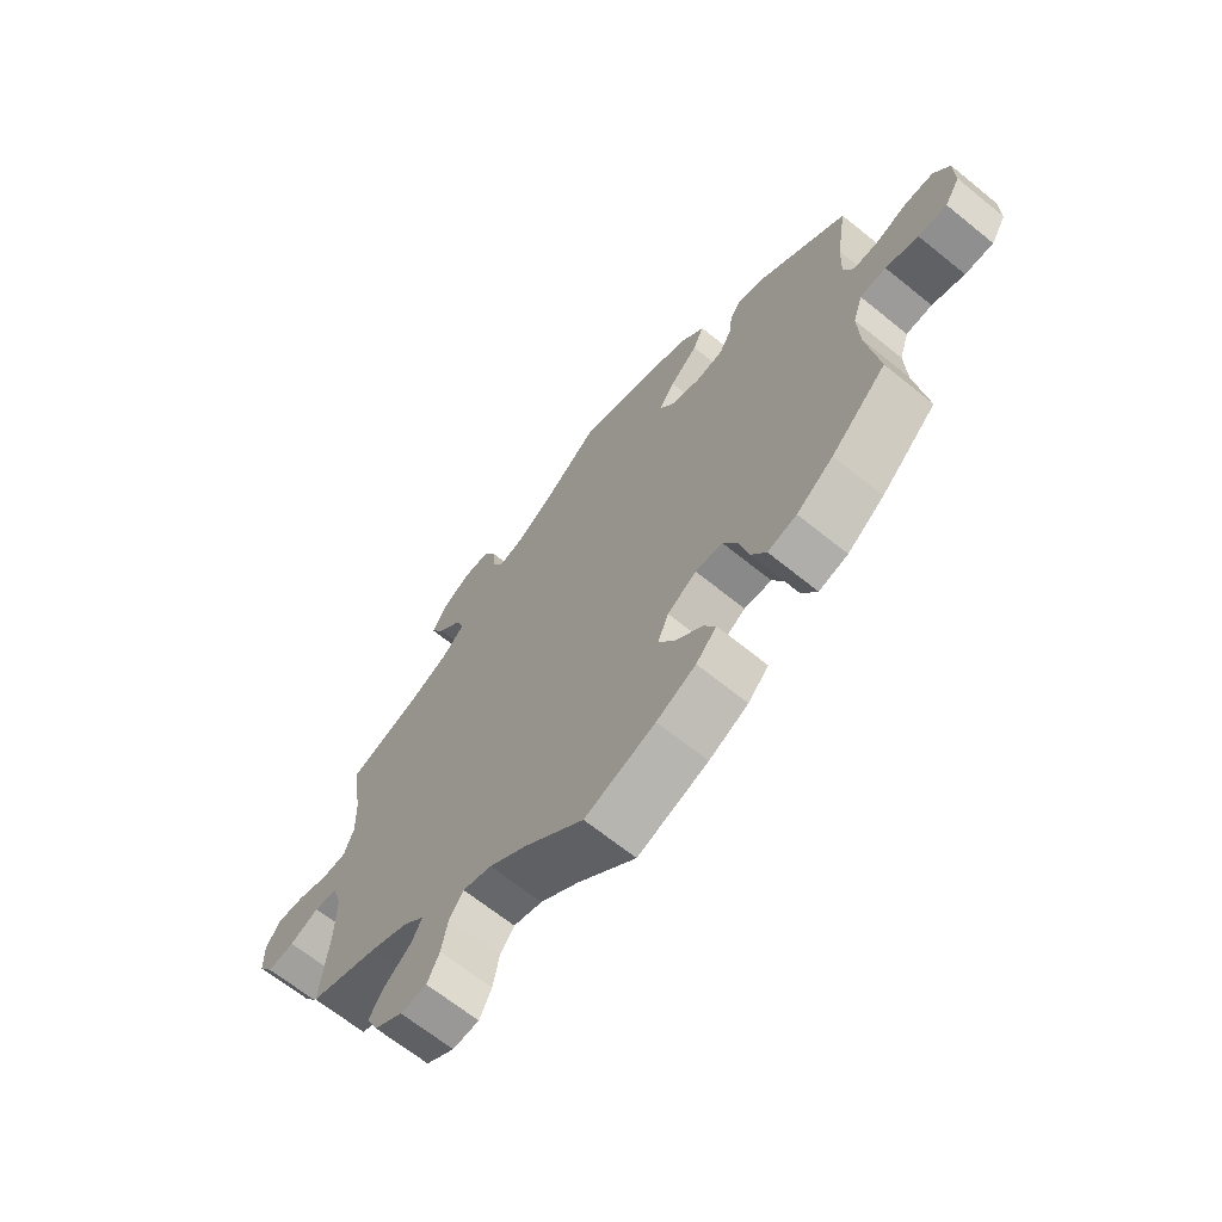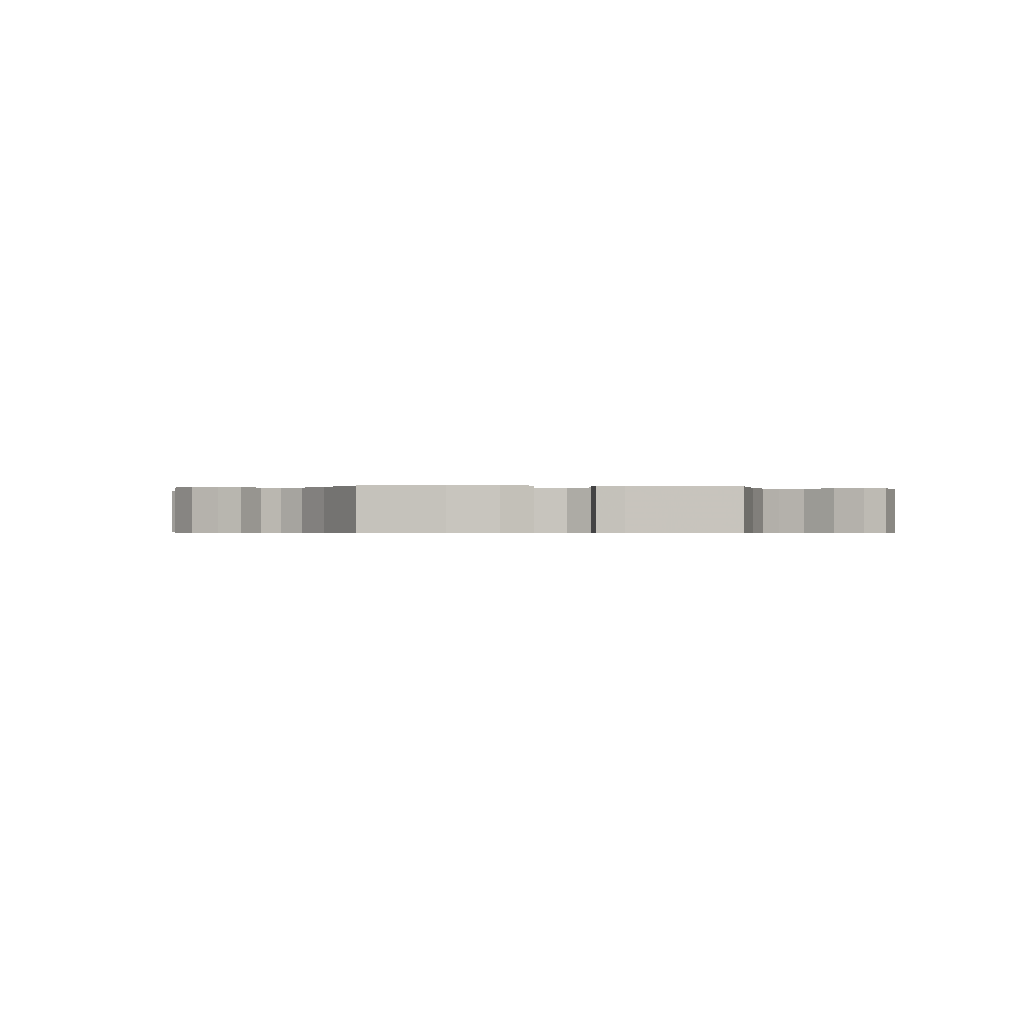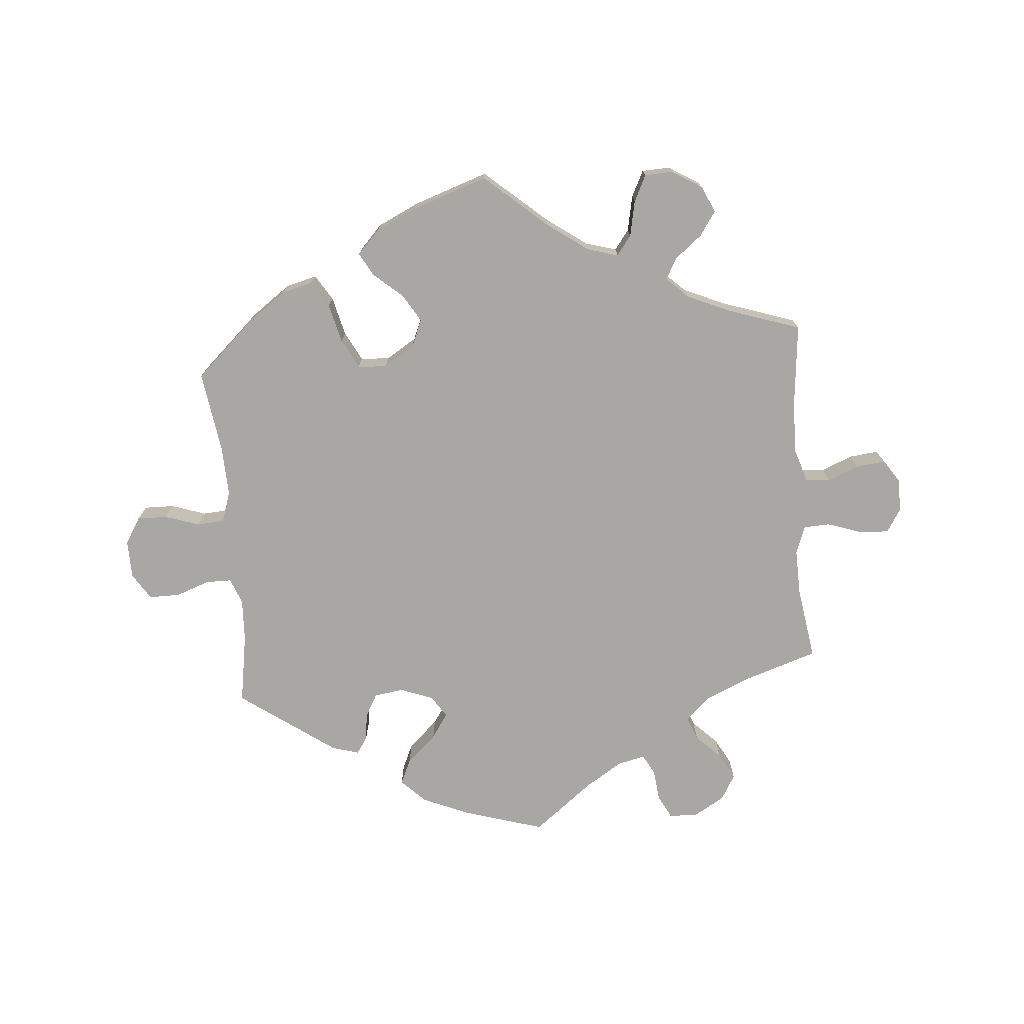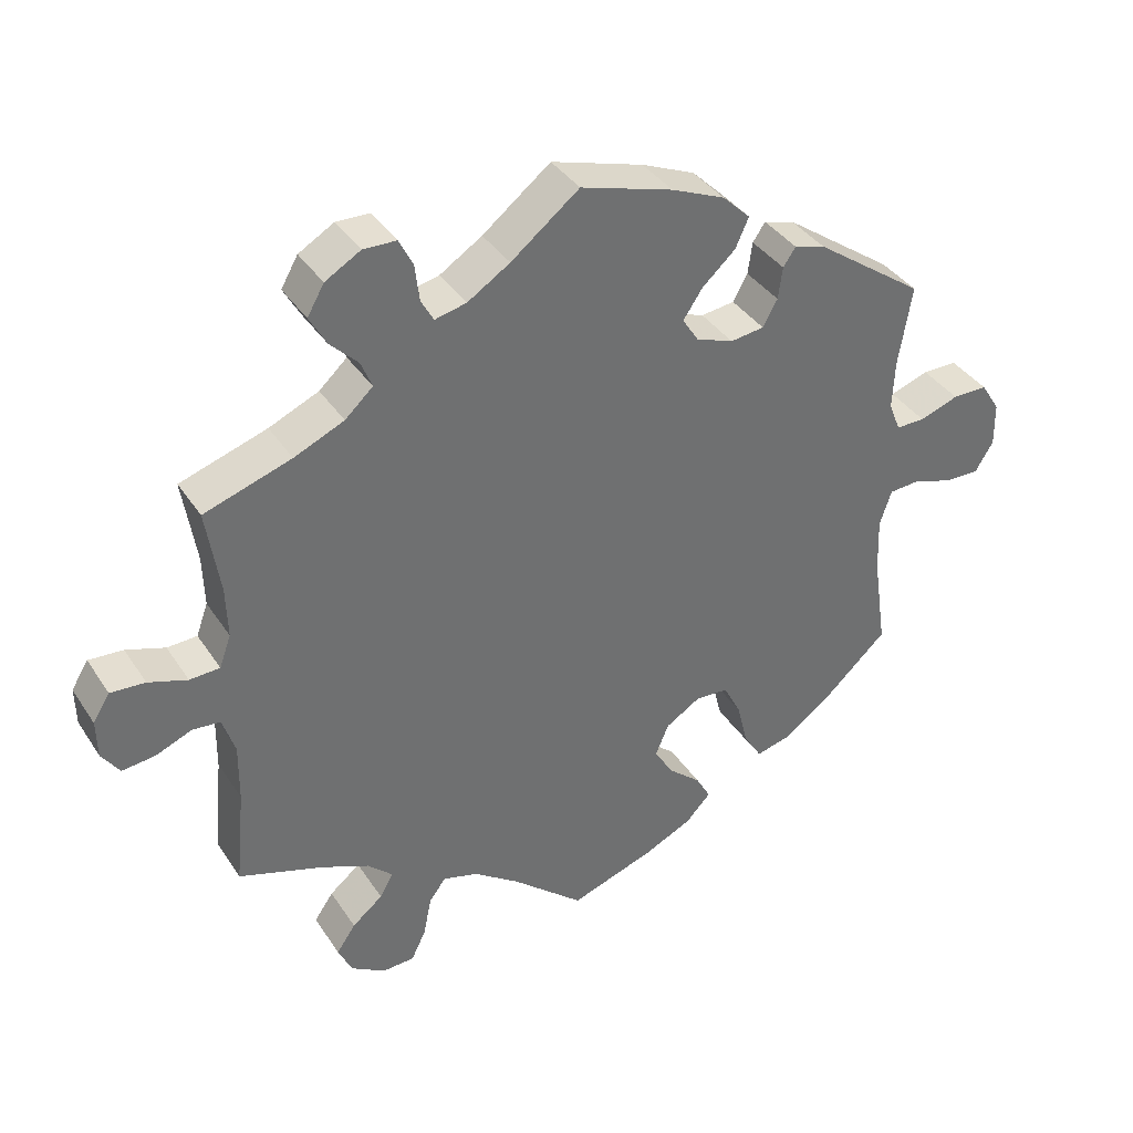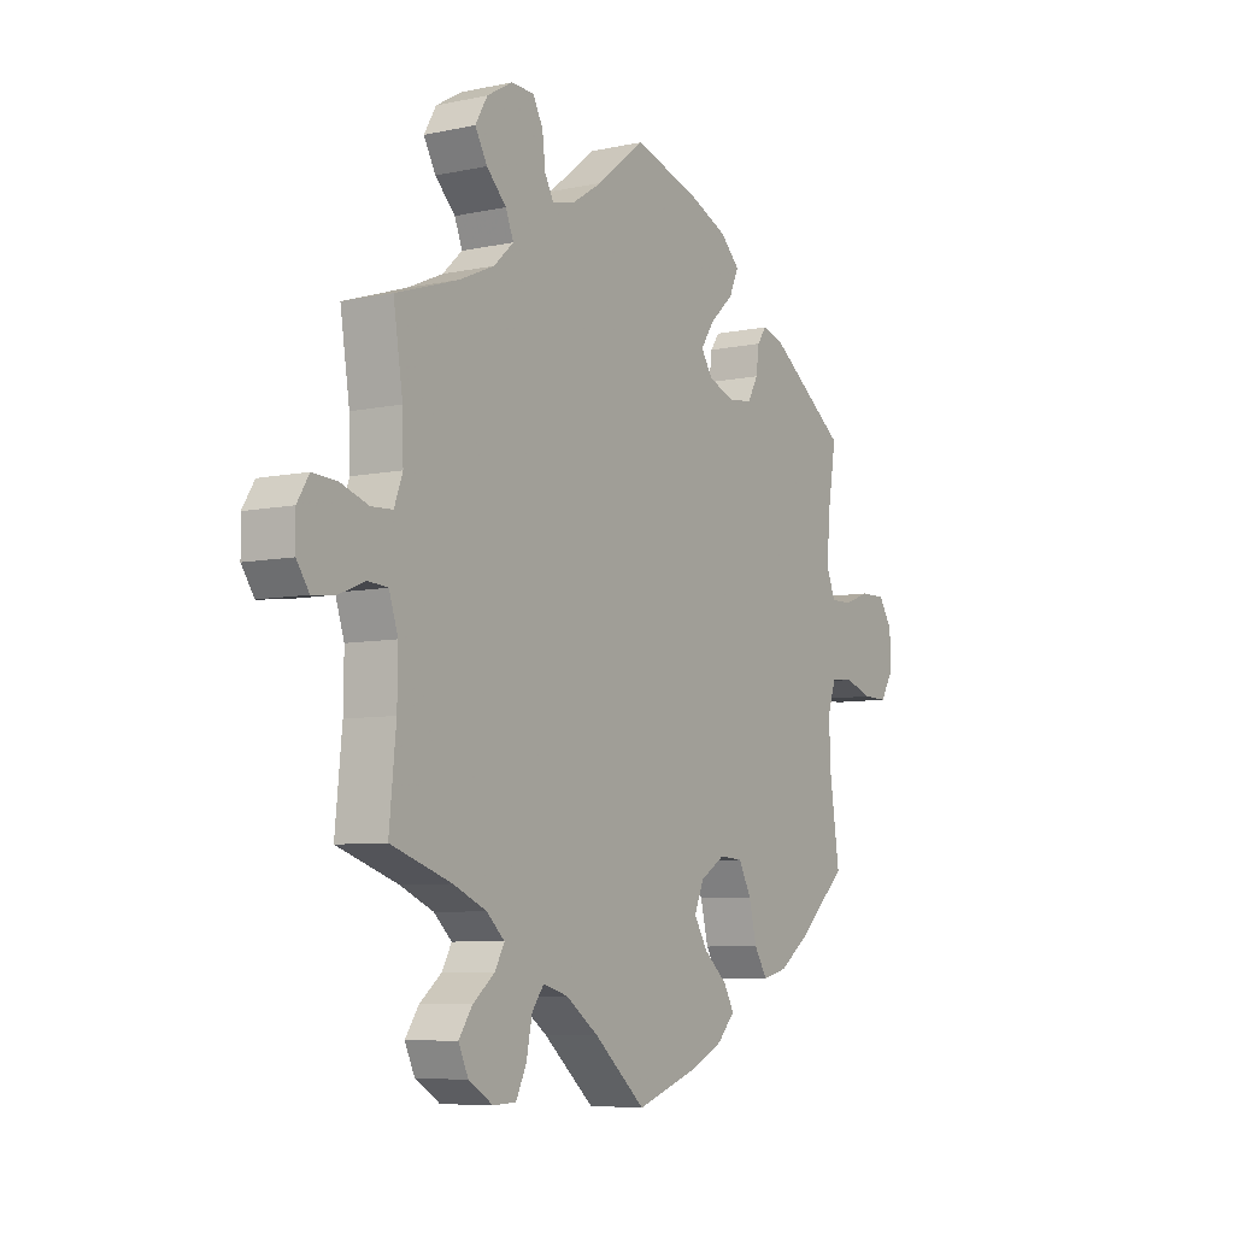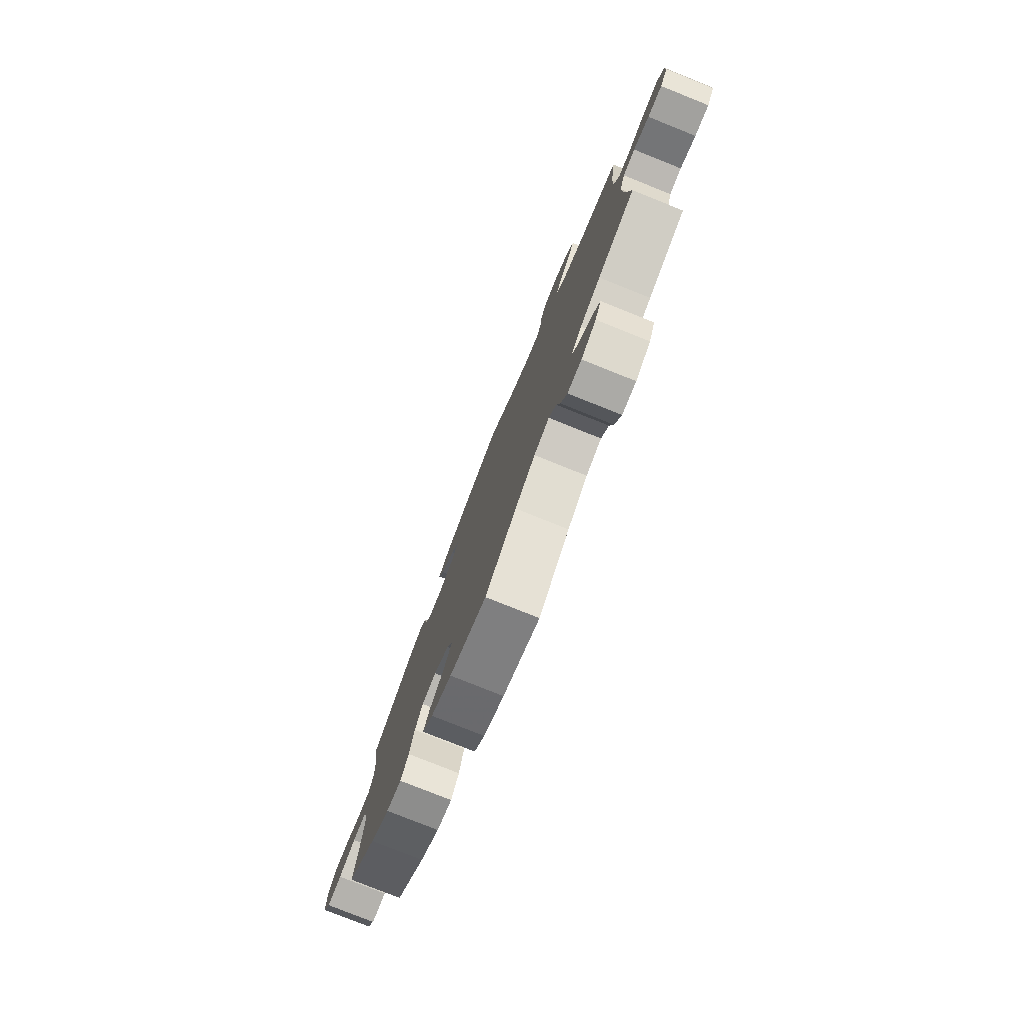
<metadata>
{"format":"obj","ext":"obj","renderer":"f3d","projection":"perspective","resolution":1024,"background":"white","views":[{"elev":-66.4,"azim":50.9,"up":"+Z"},{"elev":-0.4,"azim":23.0,"up":"+Y"},{"elev":-74.5,"azim":-175.3,"up":"+Y"},{"elev":37.6,"azim":-29.5,"up":"+Z"},{"elev":-7.0,"azim":-58.2,"up":"+Z"},{"elev":-78.4,"azim":-111.8,"up":"+Z"}]}
</metadata>
<code>
v -0.488 0.07 -0.156
v -0.487 0.07 -0.076
v -0.504 0.07 -0.024
v -0.542 0.07 -0.021
v -0.591 0.07 -0.041
v -0.636 0.07 -0.046
v -0.66 0.07 -0.011
v -0.661 0.07 0.041
v -0.638 0.07 0.078
v -0.591 0.07 0.075
v -0.538 0.07 0.057
v -0.497 0.07 0.059
v -0.481 0.07 0.103
v -0.483 0.07 0.173
v -0.501 0.07 0.289
v -0.382 0.07 0.328
v -0.314 0.07 0.358
v -0.276 0.07 0.393
v -0.291 0.07 0.43
v -0.329 0.07 0.468
v -0.352 0.07 0.509
v -0.329 0.07 0.549
v -0.281 0.07 0.577
v -0.236 0.07 0.576
v -0.217 0.07 0.539
v -0.211 0.07 0.489
v -0.194 0.07 0.458
v -0.151 0.07 0.468
v -0.093 0.07 0.505
v 0 0.07 0.578
v 0.126 0.07 0.54
v 0.199 0.07 0.509
v 0.237 0.07 0.472
v 0.219 0.07 0.432
v 0.173 0.07 0.39
v 0.147 0.07 0.351
v 0.169 0.07 0.317
v 0.22 0.07 0.298
v 0.266 0.07 0.304
v 0.286 0.07 0.34
v 0.292 0.07 0.384
v 0.309 0.07 0.409
v 0.351 0.07 0.397
v 0.501 0.07 0.29
v 0.483 0.07 0.18
v 0.48 0.07 0.113
v 0.496 0.07 0.073
v 0.536 0.07 0.073
v 0.589 0.07 0.092
v 0.637 0.07 0.092
v 0.663 0.07 0.051
v 0.664 0.07 -0.009
v 0.639 0.07 -0.05
v 0.592 0.07 -0.049
v 0.538 0.07 -0.031
v 0.495 0.07 -0.034
v 0.479 0.07 -0.083
v 0.482 0.07 -0.159
v 0.501 0.07 -0.288
v 0.409 0.07 -0.373
v 0.348 0.07 -0.417
v 0.3 0.07 -0.429
v 0.275 0.07 -0.389
v 0.26 0.07 -0.328
v 0.236 0.07 -0.282
v 0.191 0.07 -0.279
v 0.143 0.07 -0.309
v 0.125 0.07 -0.352
v 0.151 0.07 -0.395
v 0.196 0.07 -0.434
v 0.216 0.07 -0.47
v 0.182 0.07 -0.506
v 0.117 0.07 -0.537
v 0 0.07 -0.577
v -0.098 0.07 -0.492
v -0.161 0.07 -0.447
v -0.209 0.07 -0.433
v -0.232 0.07 -0.464
v -0.243 0.07 -0.519
v -0.263 0.07 -0.56
v -0.307 0.07 -0.562
v -0.354 0.07 -0.533
v -0.373 0.07 -0.492
v -0.347 0.07 -0.454
v -0.305 0.07 -0.42
v -0.287 0.07 -0.387
v -0.321 0.07 -0.355
v -0.385 0.07 -0.327
v -0.501 0.07 -0.288
v -0.488 0 -0.156
v -0.487 0 -0.076
v -0.504 0 -0.024
v -0.542 0 -0.021
v -0.591 0 -0.041
v -0.636 0 -0.046
v -0.66 0 -0.011
v -0.661 0 0.041
v -0.638 0 0.078
v -0.591 0 0.075
v -0.538 0 0.057
v -0.497 0 0.059
v -0.481 0 0.103
v -0.483 0 0.173
v -0.501 0 0.289
v -0.382 0 0.328
v -0.314 0 0.358
v -0.276 0 0.393
v -0.291 0 0.43
v -0.329 0 0.468
v -0.352 0 0.509
v -0.329 0 0.549
v -0.281 0 0.577
v -0.236 0 0.576
v -0.217 0 0.539
v -0.211 0 0.489
v -0.194 0 0.458
v -0.151 0 0.468
v -0.093 0 0.505
v 0 0 0.578
v 0.126 0 0.54
v 0.199 0 0.509
v 0.237 0 0.472
v 0.219 0 0.432
v 0.173 0 0.39
v 0.147 0 0.351
v 0.169 0 0.317
v 0.22 0 0.298
v 0.266 0 0.304
v 0.286 0 0.34
v 0.292 0 0.384
v 0.309 0 0.409
v 0.351 0 0.397
v 0.501 0 0.29
v 0.483 0 0.18
v 0.48 0 0.113
v 0.496 0 0.073
v 0.536 0 0.073
v 0.589 0 0.092
v 0.637 0 0.092
v 0.663 0 0.051
v 0.664 0 -0.009
v 0.639 0 -0.05
v 0.592 0 -0.049
v 0.538 0 -0.031
v 0.495 0 -0.034
v 0.479 0 -0.083
v 0.482 0 -0.159
v 0.501 0 -0.288
v 0.409 0 -0.373
v 0.348 0 -0.417
v 0.3 0 -0.429
v 0.275 0 -0.389
v 0.26 0 -0.328
v 0.236 0 -0.282
v 0.191 0 -0.279
v 0.143 0 -0.309
v 0.125 0 -0.352
v 0.151 0 -0.395
v 0.196 0 -0.434
v 0.216 0 -0.47
v 0.182 0 -0.506
v 0.117 0 -0.537
v 0 0 -0.577
v -0.098 0 -0.492
v -0.161 0 -0.447
v -0.209 0 -0.433
v -0.232 0 -0.464
v -0.243 0 -0.519
v -0.263 0 -0.56
v -0.307 0 -0.562
v -0.354 0 -0.533
v -0.373 0 -0.492
v -0.347 0 -0.454
v -0.305 0 -0.42
v -0.287 0 -0.387
v -0.321 0 -0.355
v -0.385 0 -0.327
v -0.501 0 -0.288
f 88 89 1
f 87 88 1 2
f 86 87 2 3
f 82 83 84 85
f 82 85 86
f 81 82 86
f 78 79 80 81
f 77 78 81 86
f 76 77 86 3
f 72 73 74 75
f 72 75 76 3
f 69 70 71 72
f 68 69 72 3
f 61 62 63 64
f 61 64 65
f 58 59 60 61
f 57 58 61 65
f 56 57 65 66
f 52 53 54 55
f 52 55 56
f 51 52 56
f 48 49 50 51
f 47 48 51 56
f 46 47 56 66
f 42 43 44 45
f 40 41 42 45
f 39 40 45 46
f 38 39 46 66
f 32 33 34 35
f 32 35 36
f 29 30 31 32
f 28 29 32 36
f 27 28 36 37
f 23 24 25 26
f 23 26 27
f 22 23 27
f 19 20 21 22
f 18 19 22 27
f 17 18 27 37
f 14 15 16
f 13 14 16 17
f 12 13 17 37
f 8 9 10 11
f 8 11 12
f 7 8 12
f 4 5 6 7
f 3 4 7 12
f 67 68 3 12
f 38 66 67
f 12 37 38 67
f 90 178 177
f 91 90 177 176
f 92 91 176 175
f 174 173 172 171
f 175 174 171
f 175 171 170
f 170 169 168 167
f 175 170 167 166
f 92 175 166 165
f 164 163 162 161
f 92 165 164 161
f 161 160 159 158
f 92 161 158 157
f 153 152 151 150
f 154 153 150
f 150 149 148 147
f 154 150 147 146
f 155 154 146 145
f 144 143 142 141
f 145 144 141
f 145 141 140
f 140 139 138 137
f 145 140 137 136
f 155 145 136 135
f 134 133 132 131
f 134 131 130 129
f 135 134 129 128
f 155 135 128 127
f 124 123 122 121
f 125 124 121
f 121 120 119 118
f 125 121 118 117
f 126 125 117 116
f 115 114 113 112
f 116 115 112
f 116 112 111
f 111 110 109 108
f 116 111 108 107
f 126 116 107 106
f 105 104 103
f 106 105 103 102
f 126 106 102 101
f 100 99 98 97
f 101 100 97
f 101 97 96
f 96 95 94 93
f 101 96 93 92
f 101 92 157 156
f 156 155 127
f 156 127 126 101
f 1 90 91 2
f 2 91 92 3
f 3 92 93 4
f 4 93 94 5
f 5 94 95 6
f 6 95 96 7
f 7 96 97 8
f 8 97 98 9
f 9 98 99 10
f 10 99 100 11
f 11 100 101 12
f 12 101 102 13
f 13 102 103 14
f 14 103 104 15
f 15 104 105 16
f 16 105 106 17
f 17 106 107 18
f 18 107 108 19
f 19 108 109 20
f 20 109 110 21
f 21 110 111 22
f 22 111 112 23
f 23 112 113 24
f 24 113 114 25
f 25 114 115 26
f 26 115 116 27
f 27 116 117 28
f 28 117 118 29
f 29 118 119 30
f 30 119 120 31
f 31 120 121 32
f 32 121 122 33
f 33 122 123 34
f 34 123 124 35
f 35 124 125 36
f 36 125 126 37
f 37 126 127 38
f 38 127 128 39
f 39 128 129 40
f 40 129 130 41
f 41 130 131 42
f 42 131 132 43
f 43 132 133 44
f 44 133 134 45
f 45 134 135 46
f 46 135 136 47
f 47 136 137 48
f 48 137 138 49
f 49 138 139 50
f 50 139 140 51
f 51 140 141 52
f 52 141 142 53
f 53 142 143 54
f 54 143 144 55
f 55 144 145 56
f 56 145 146 57
f 57 146 147 58
f 58 147 148 59
f 59 148 149 60
f 60 149 150 61
f 61 150 151 62
f 62 151 152 63
f 63 152 153 64
f 64 153 154 65
f 65 154 155 66
f 66 155 156 67
f 67 156 157 68
f 68 157 158 69
f 69 158 159 70
f 70 159 160 71
f 71 160 161 72
f 72 161 162 73
f 73 162 163 74
f 74 163 164 75
f 75 164 165 76
f 76 165 166 77
f 77 166 167 78
f 78 167 168 79
f 79 168 169 80
f 80 169 170 81
f 81 170 171 82
f 82 171 172 83
f 83 172 173 84
f 84 173 174 85
f 85 174 175 86
f 86 175 176 87
f 87 176 177 88
f 88 177 178 89
f 89 178 90 1

</code>
